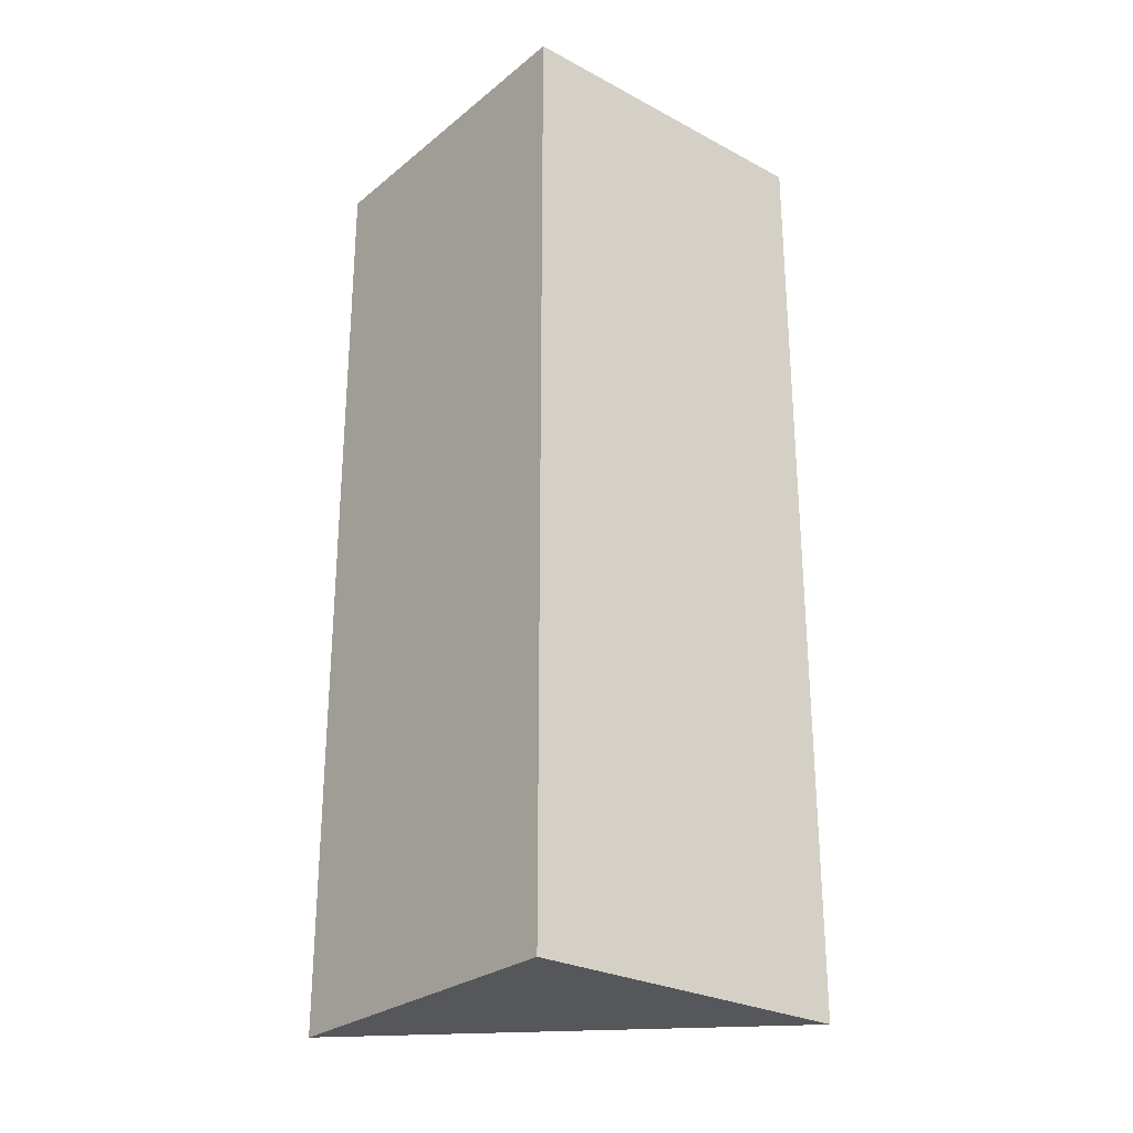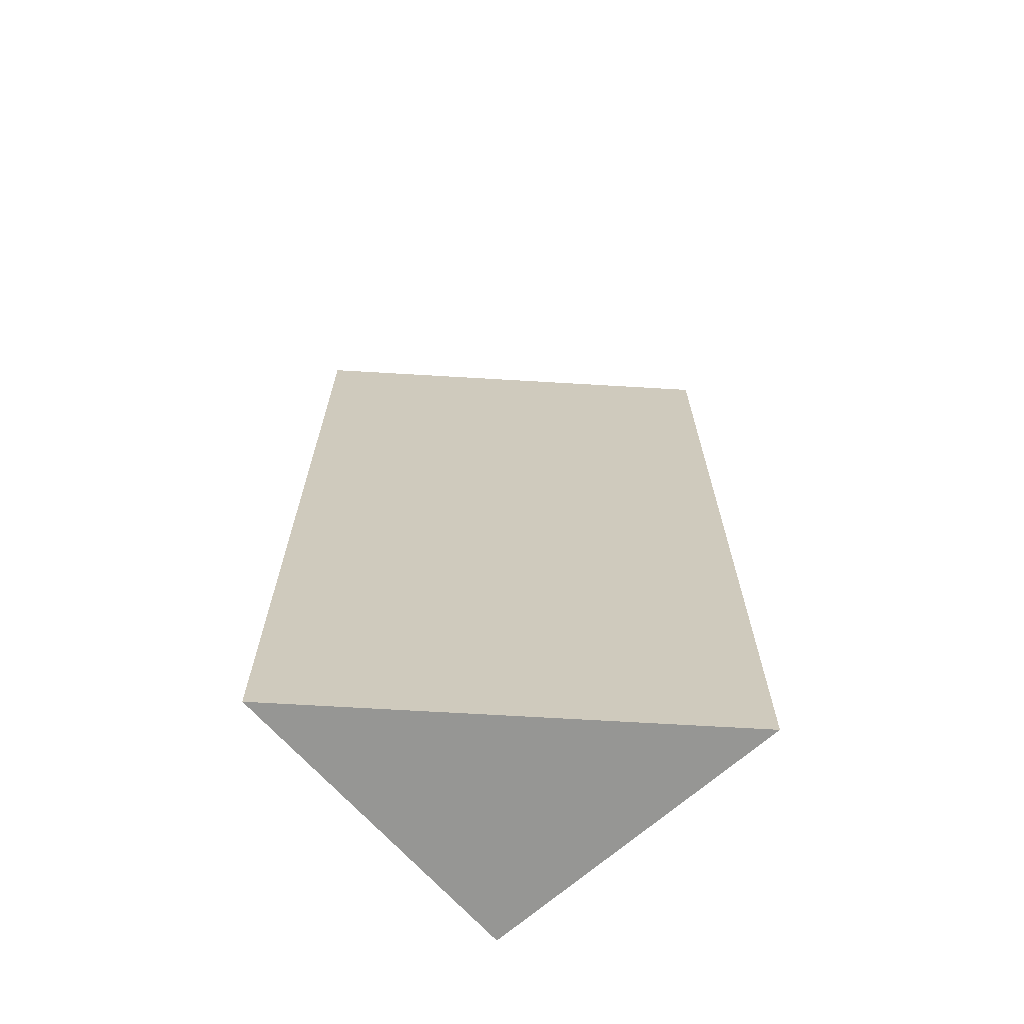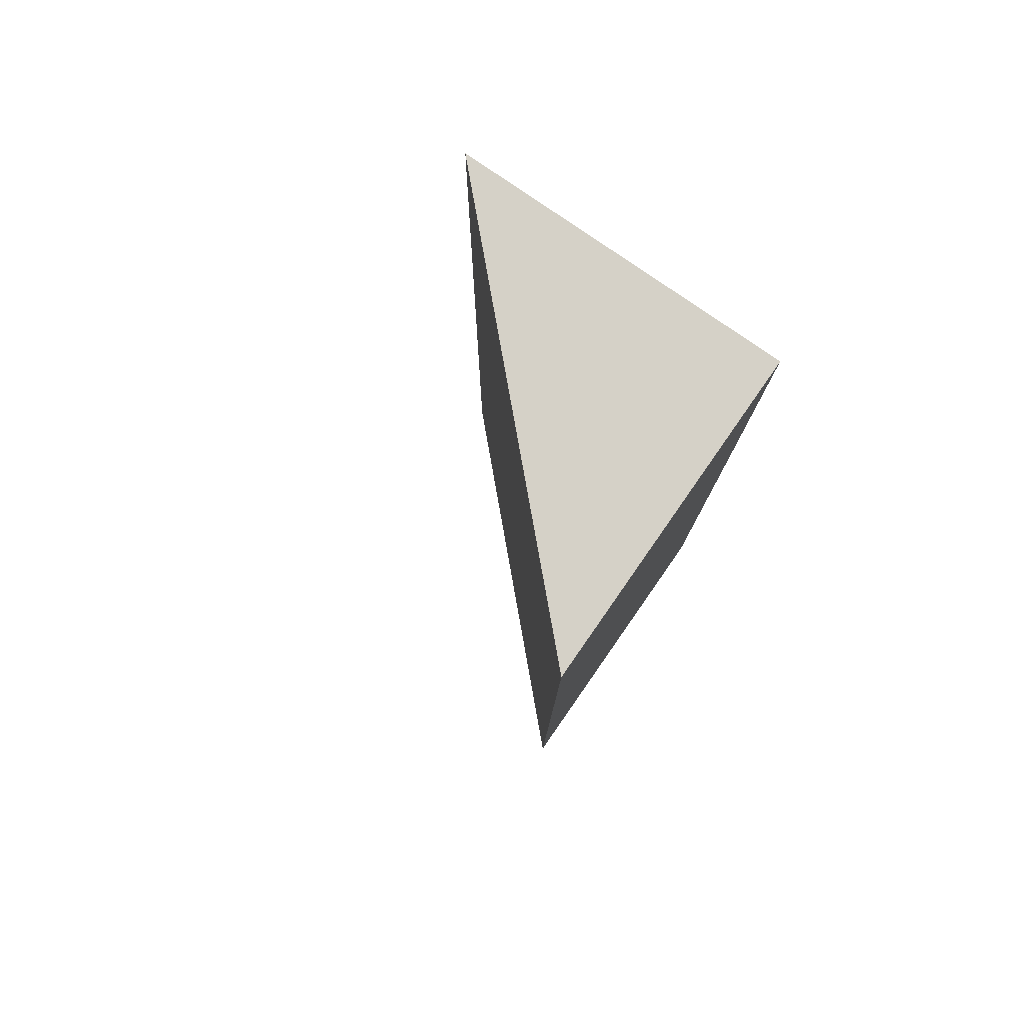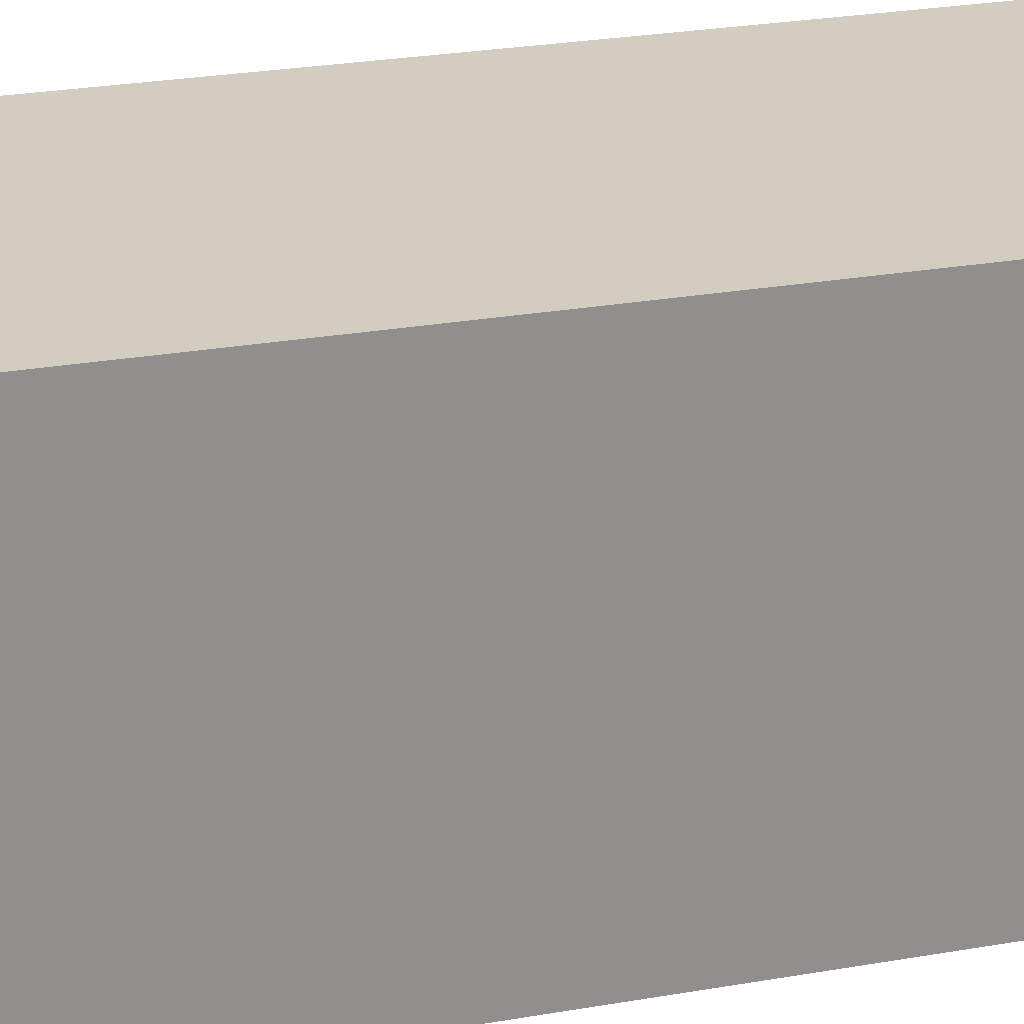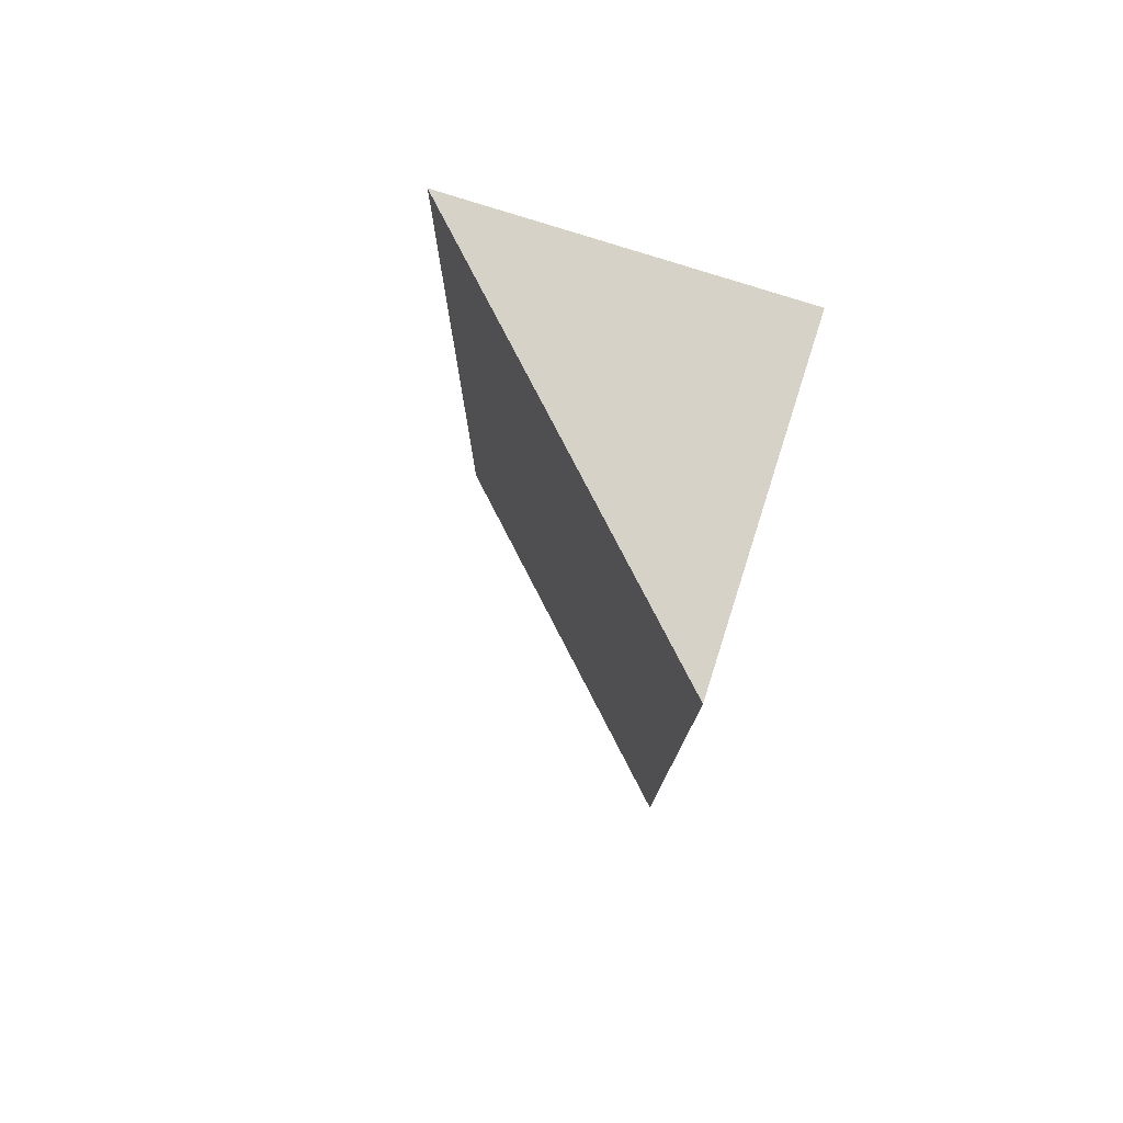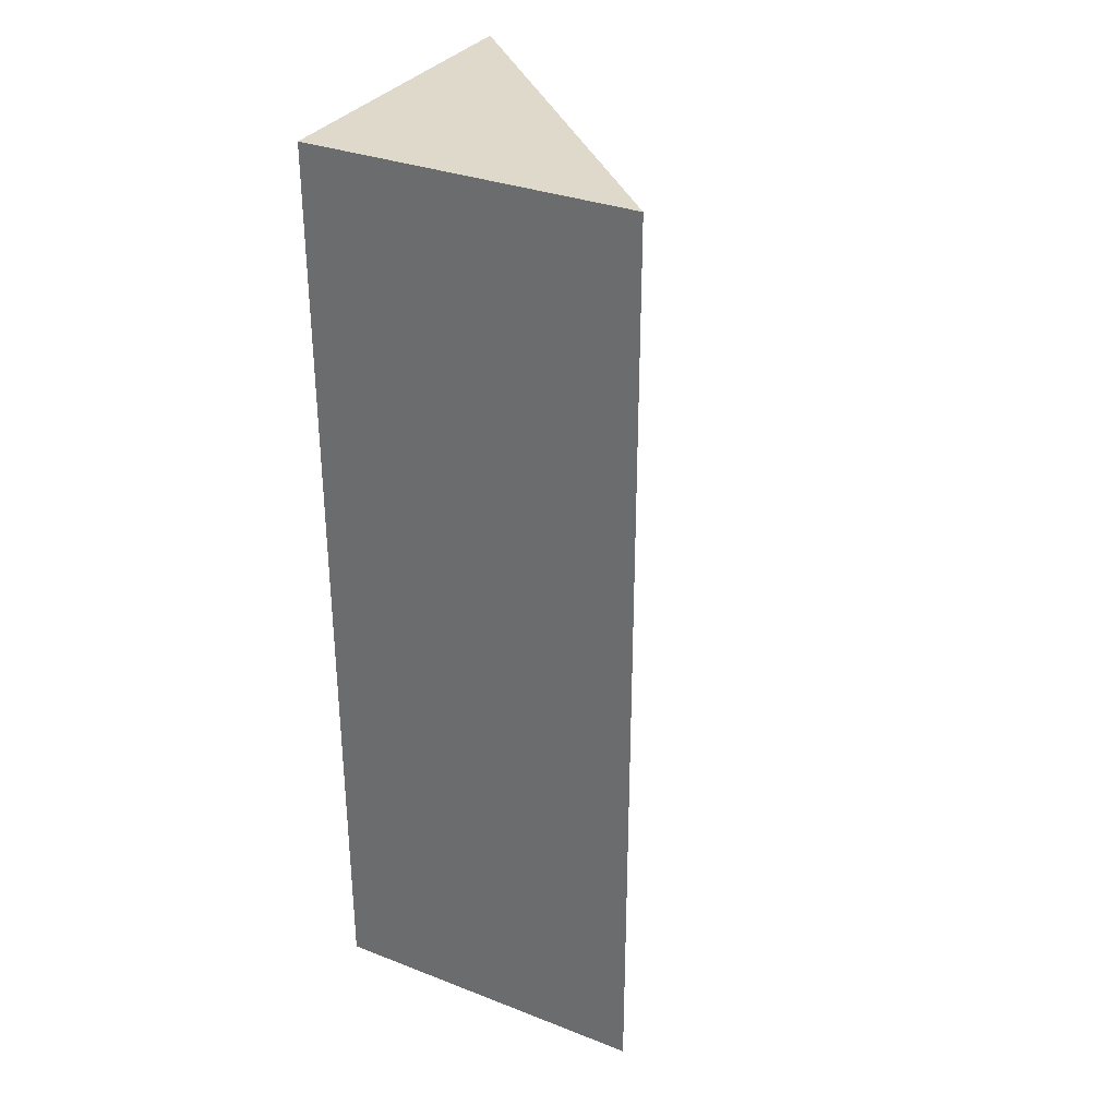
<metadata>
{"format":"obj","ext":"obj","renderer":"f3d","projection":"perspective","resolution":1024,"background":"white","views":[{"elev":-27.2,"azim":50.7,"up":"+Y"},{"elev":-67.7,"azim":-138.4,"up":"+Y"},{"elev":79.0,"azim":-55.1,"up":"+Y"},{"elev":24.3,"azim":73.4,"up":"+Z"},{"elev":78.2,"azim":-72.3,"up":"+Y"},{"elev":32.3,"azim":118.3,"up":"+Y"}]}
</metadata>
<code>
o Mesh1_Grey_Cliff_Corner_Green_Top_Model
v 0.78 0 0
v 0 0 0
v 0.78 0 -0.78
v 0.78 2.2 0
v 0 2.2 0
v 0.78 2.2 -0.78
f 1 2 3
f 4 2 1
f 2 4 5
f 6 2 5
f 2 6 3
f 4 3 6
f 3 4 1
f 6 5 4

</code>
